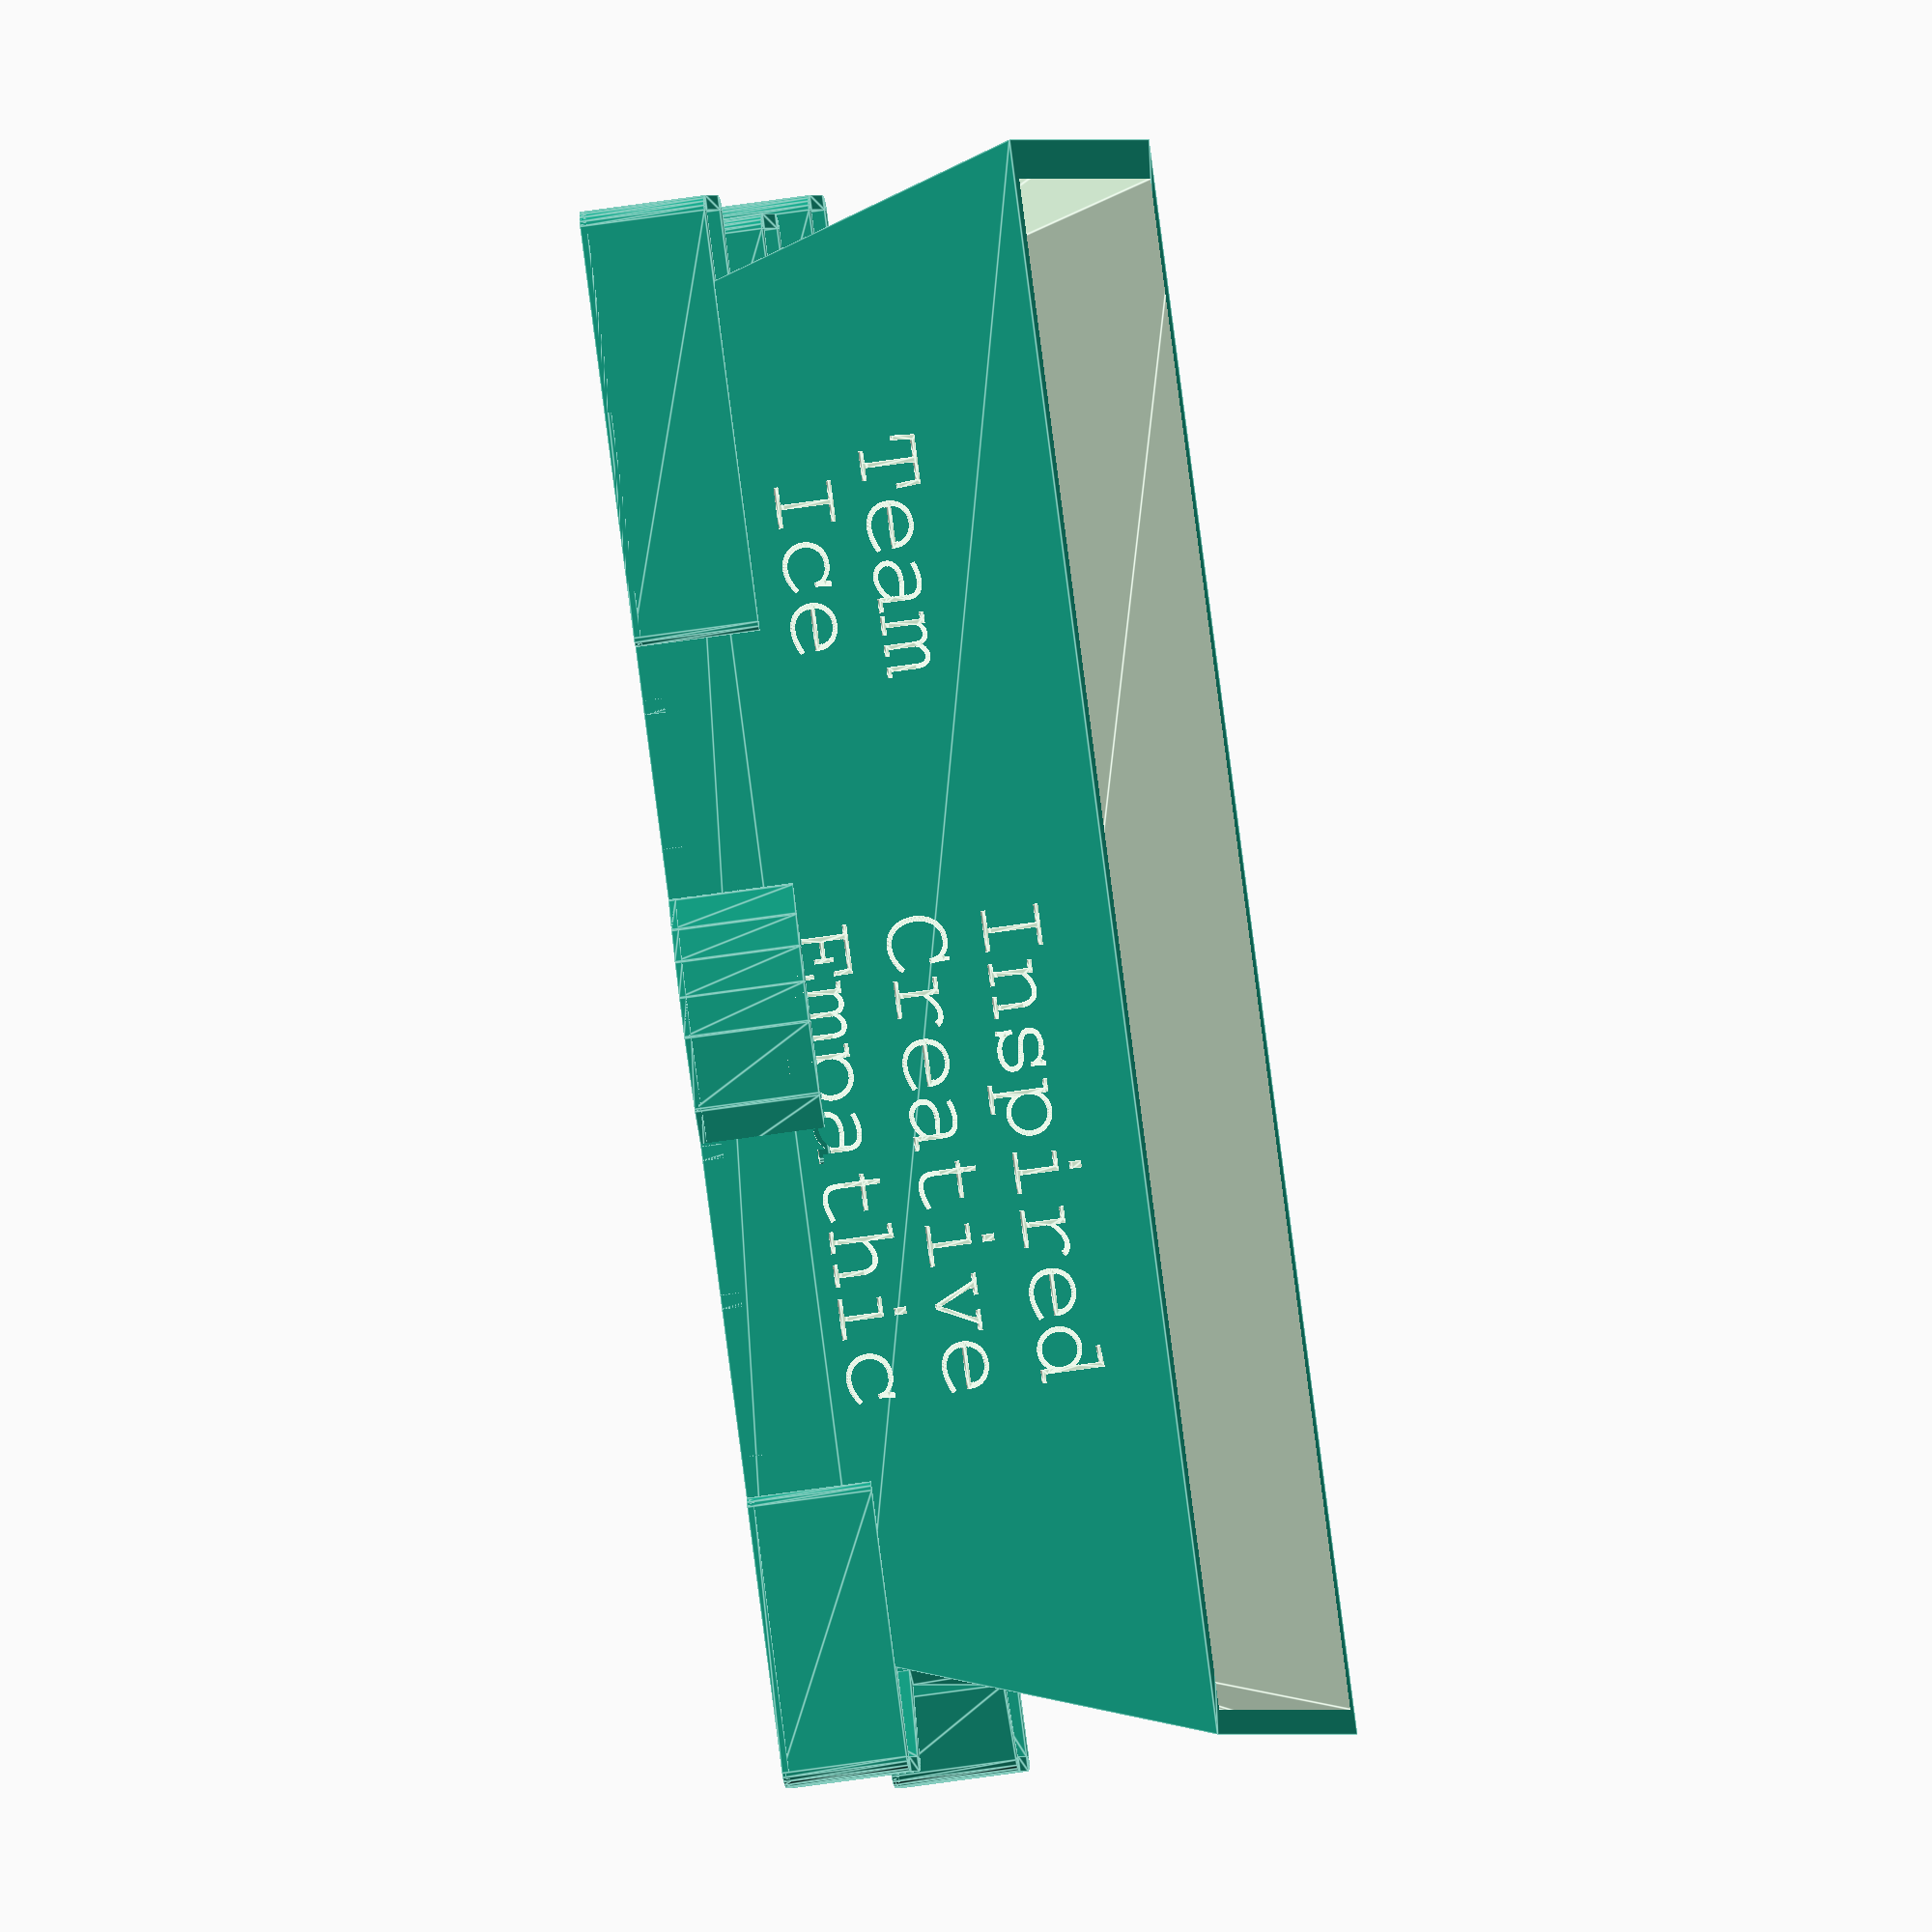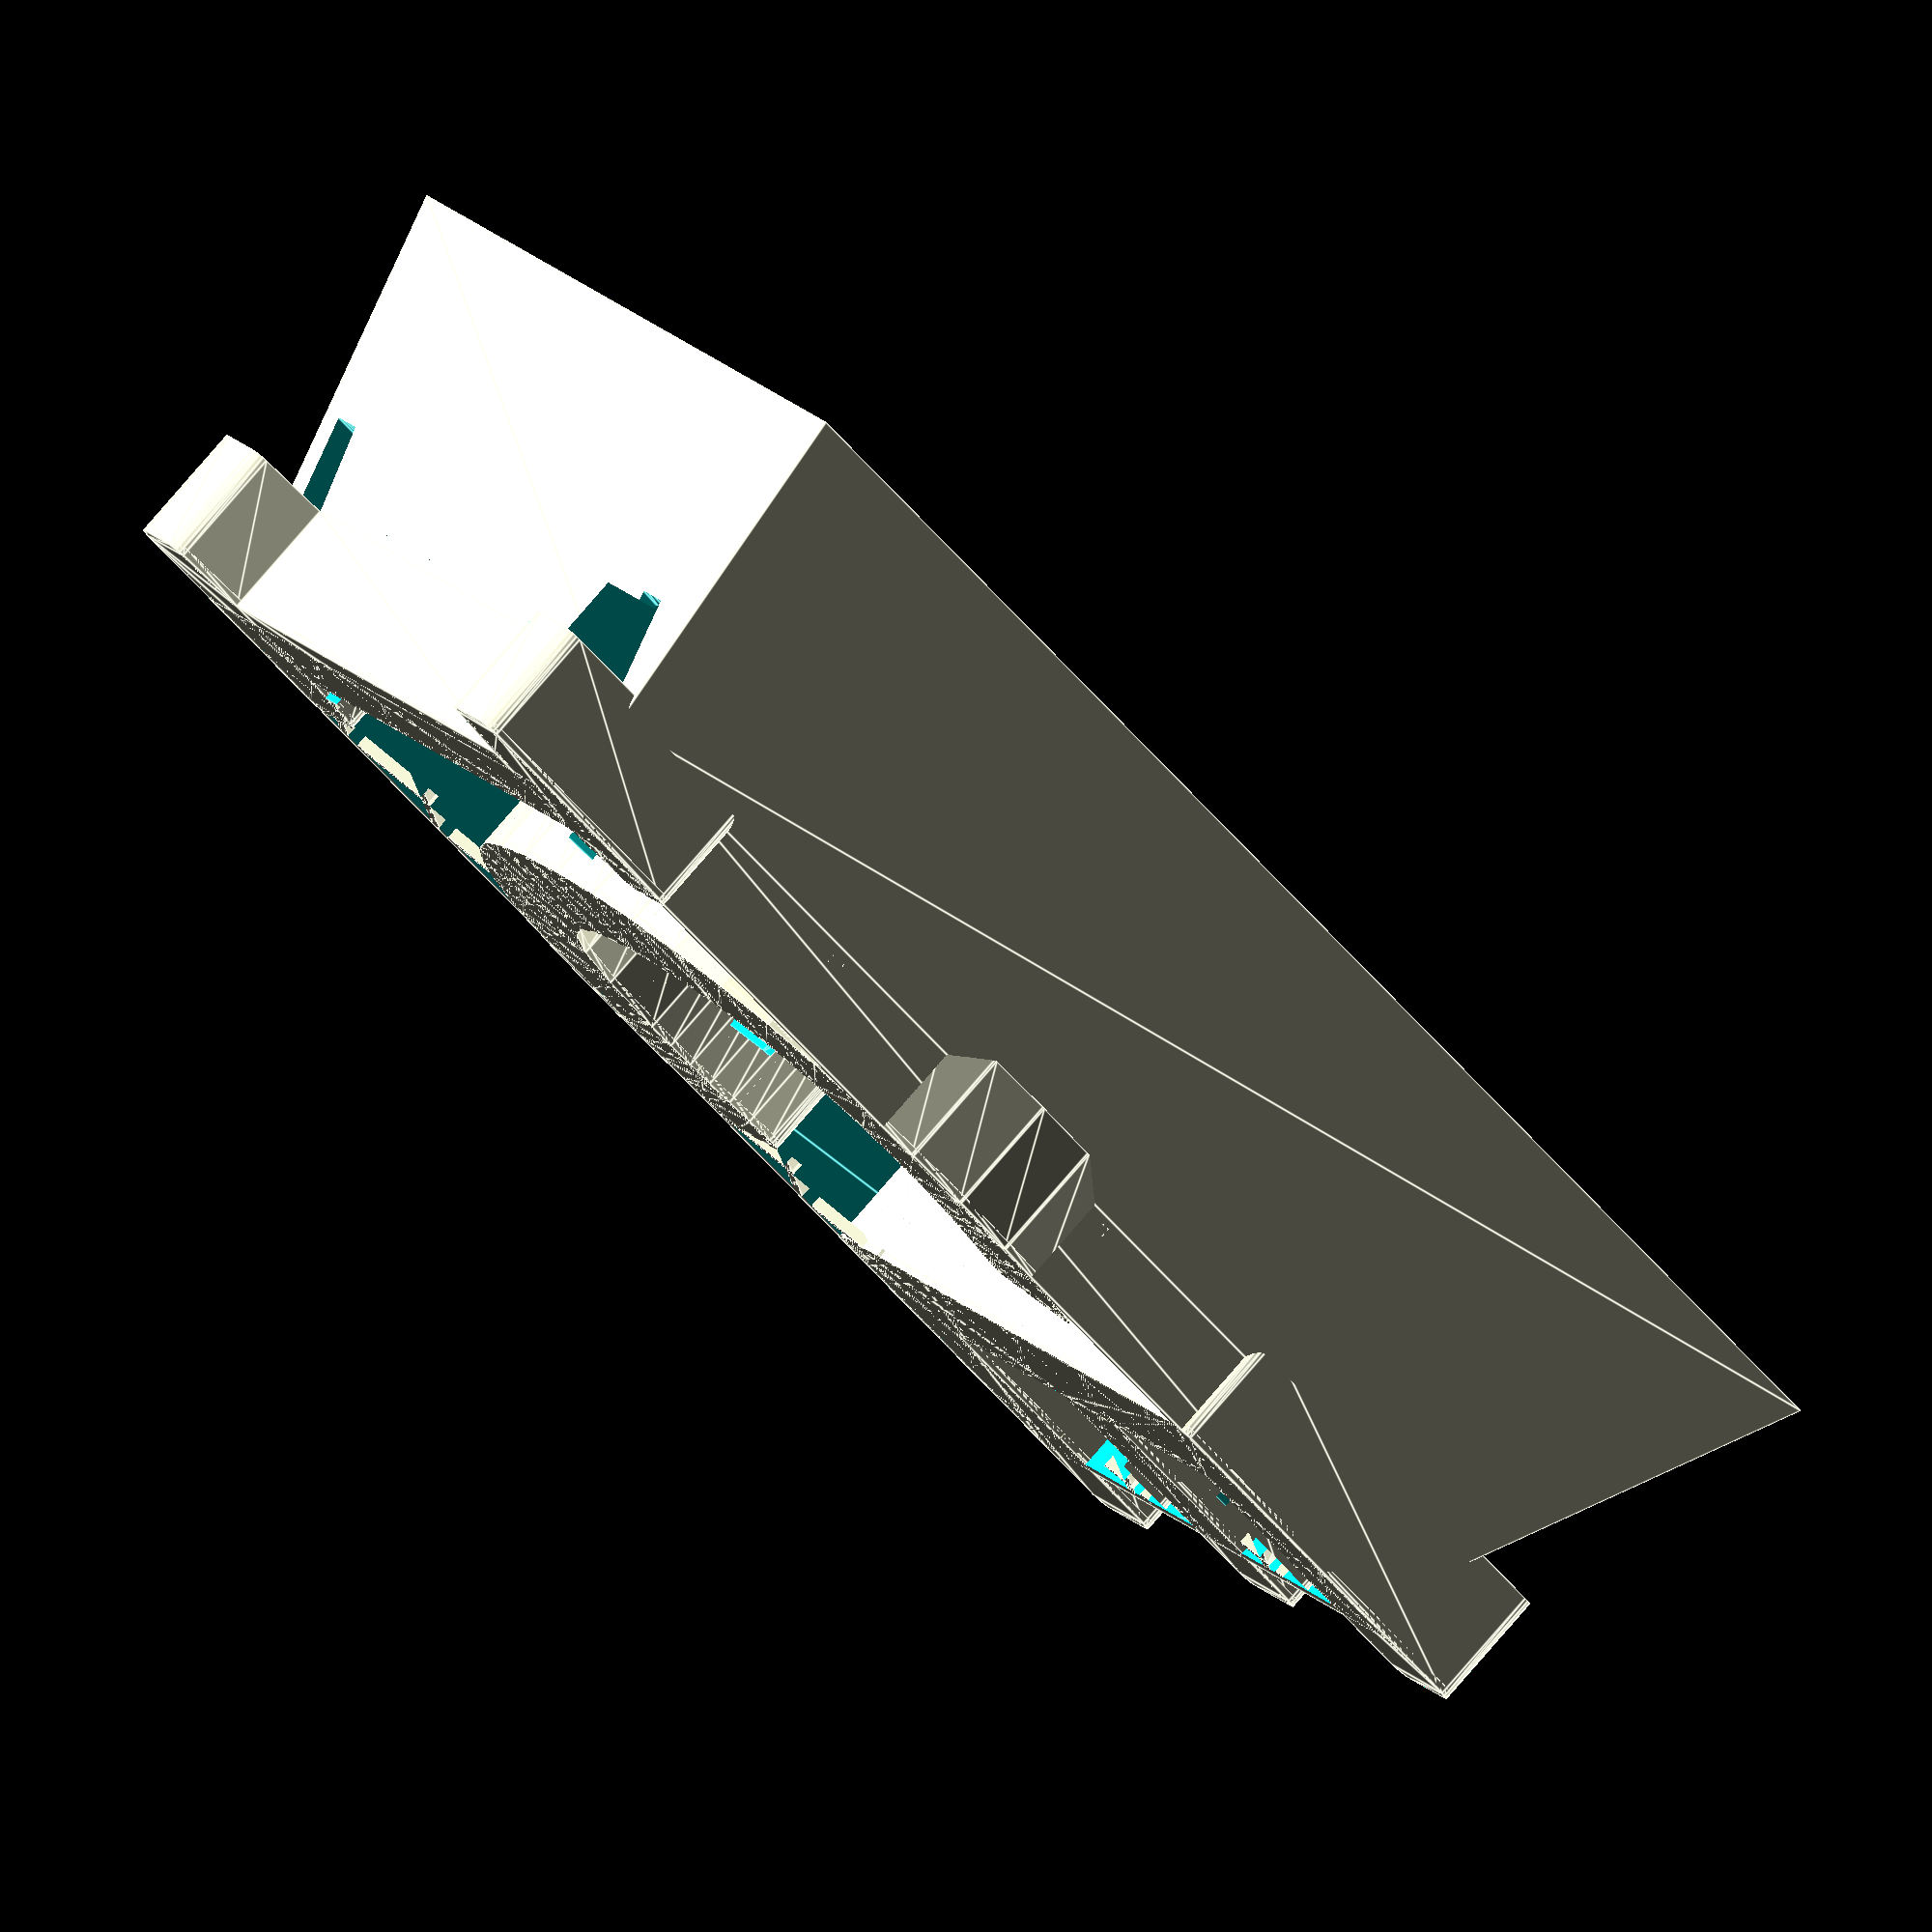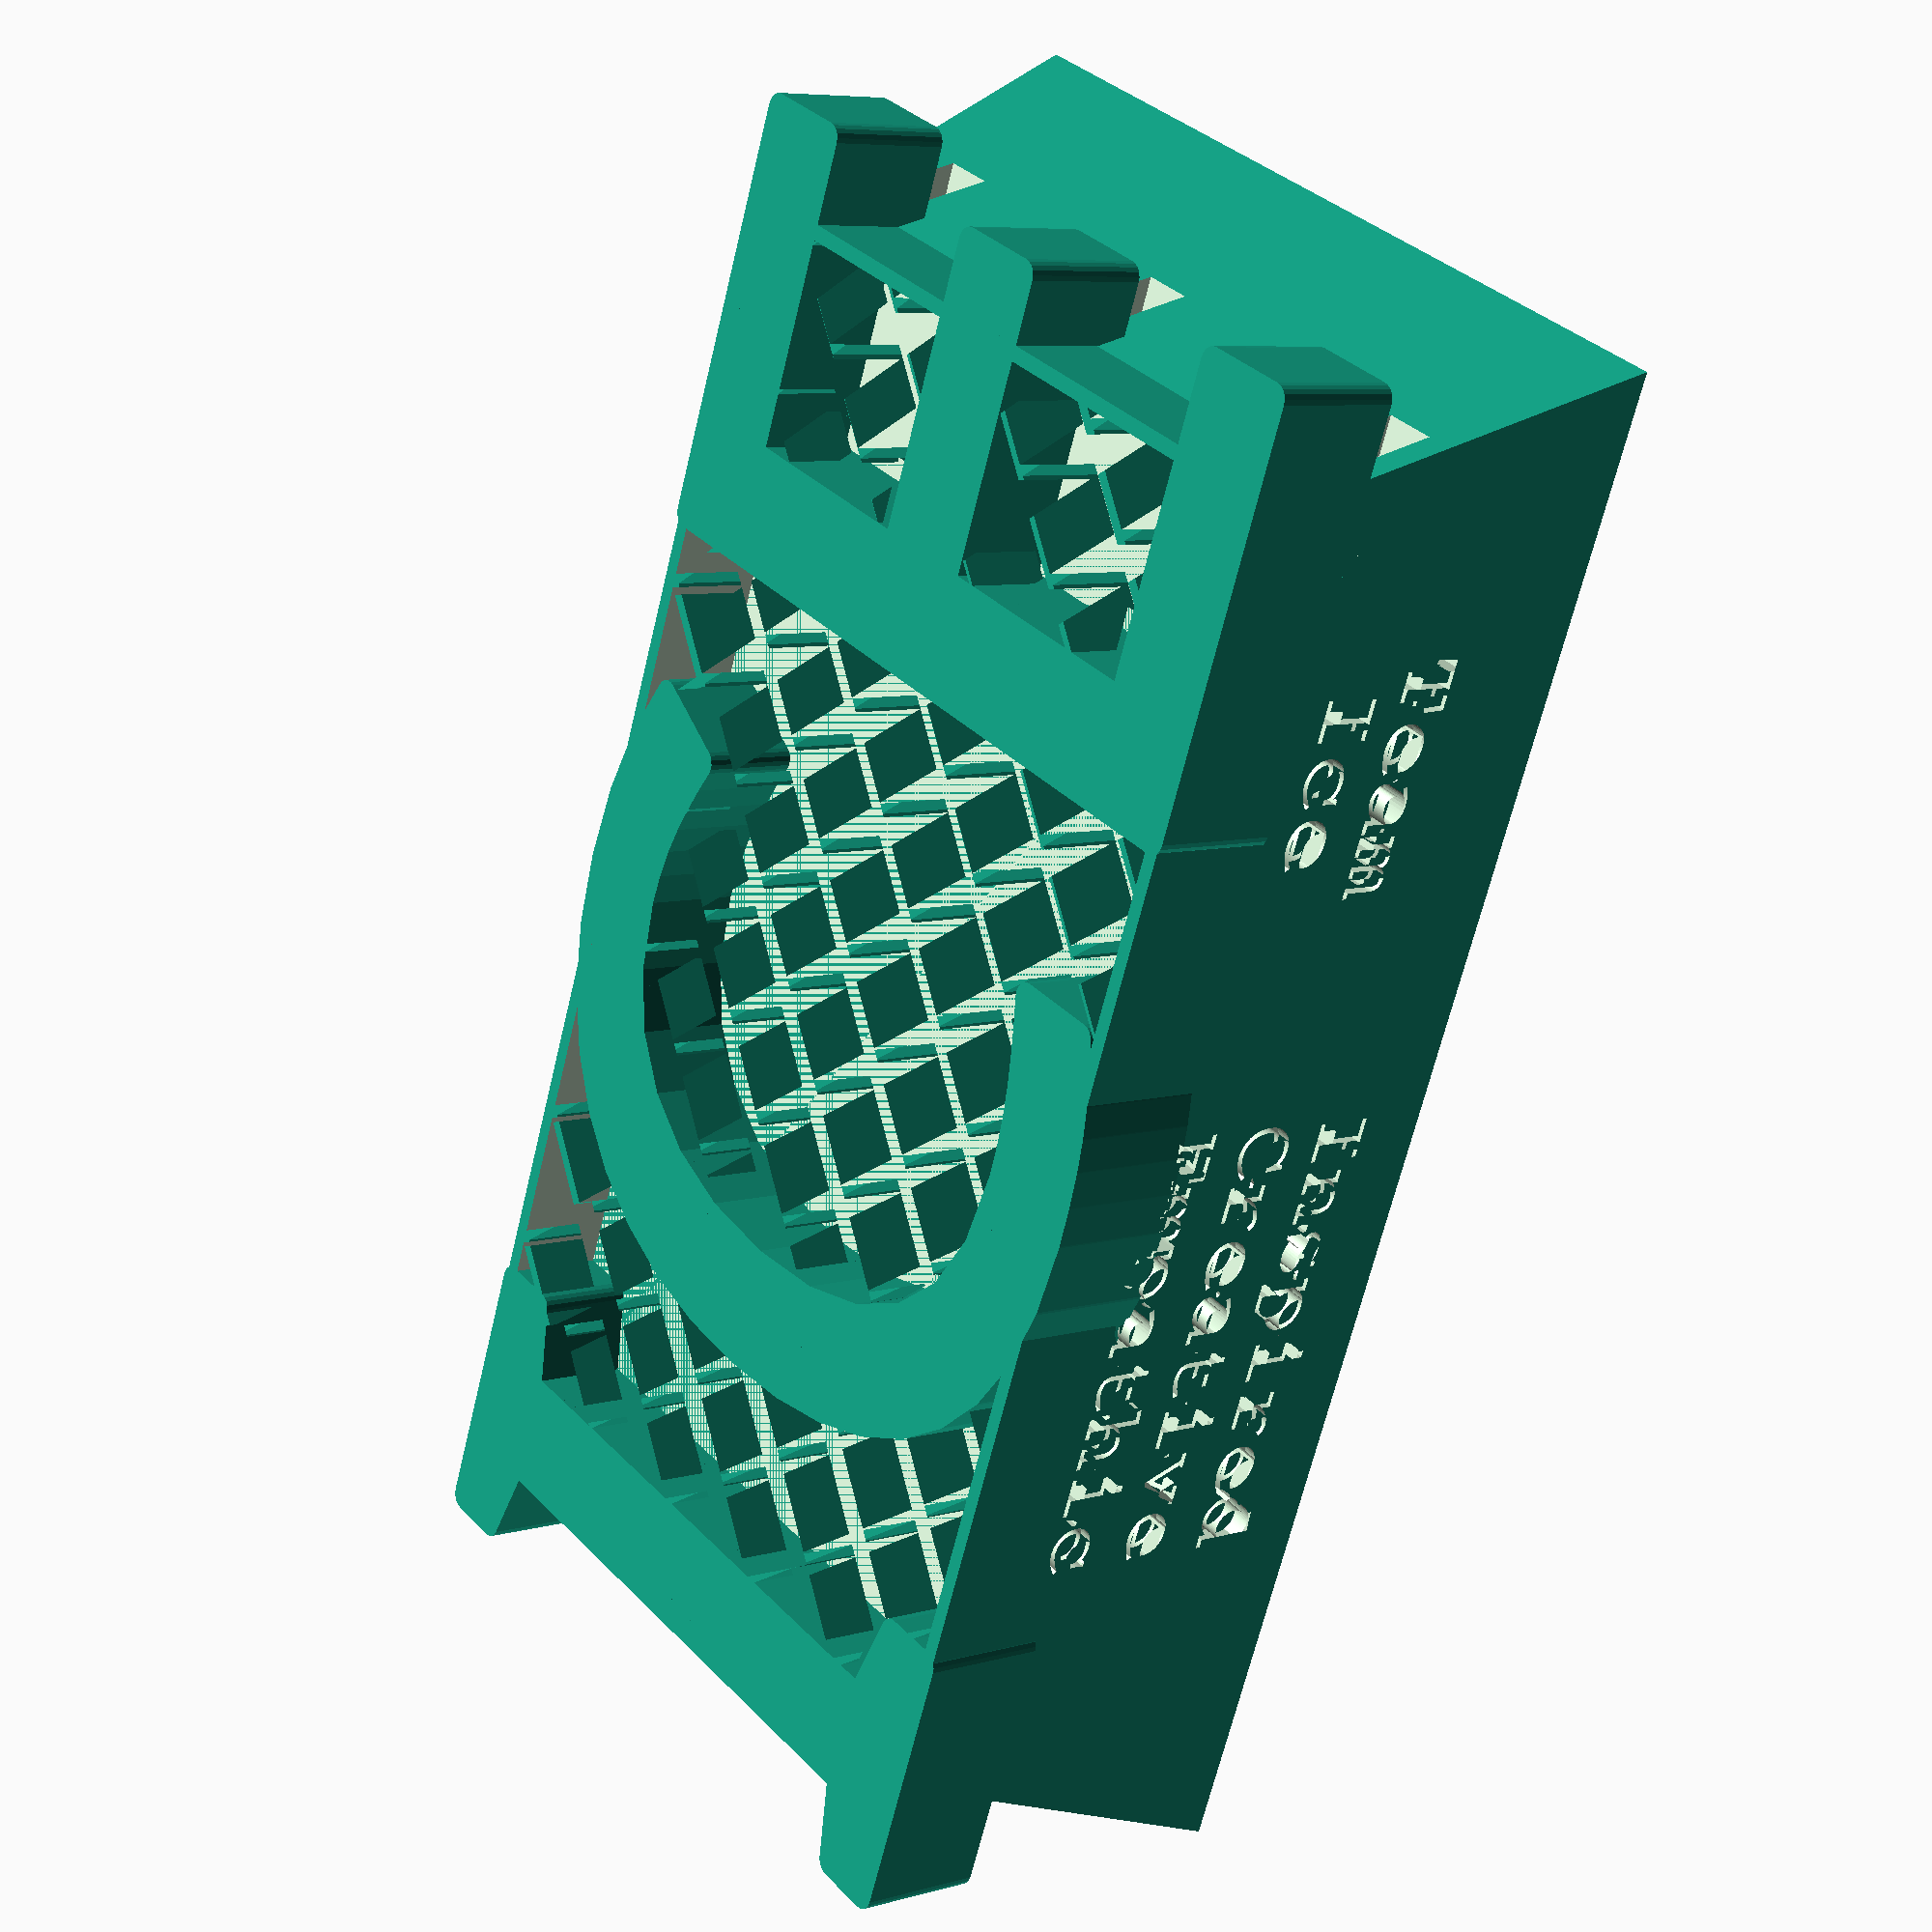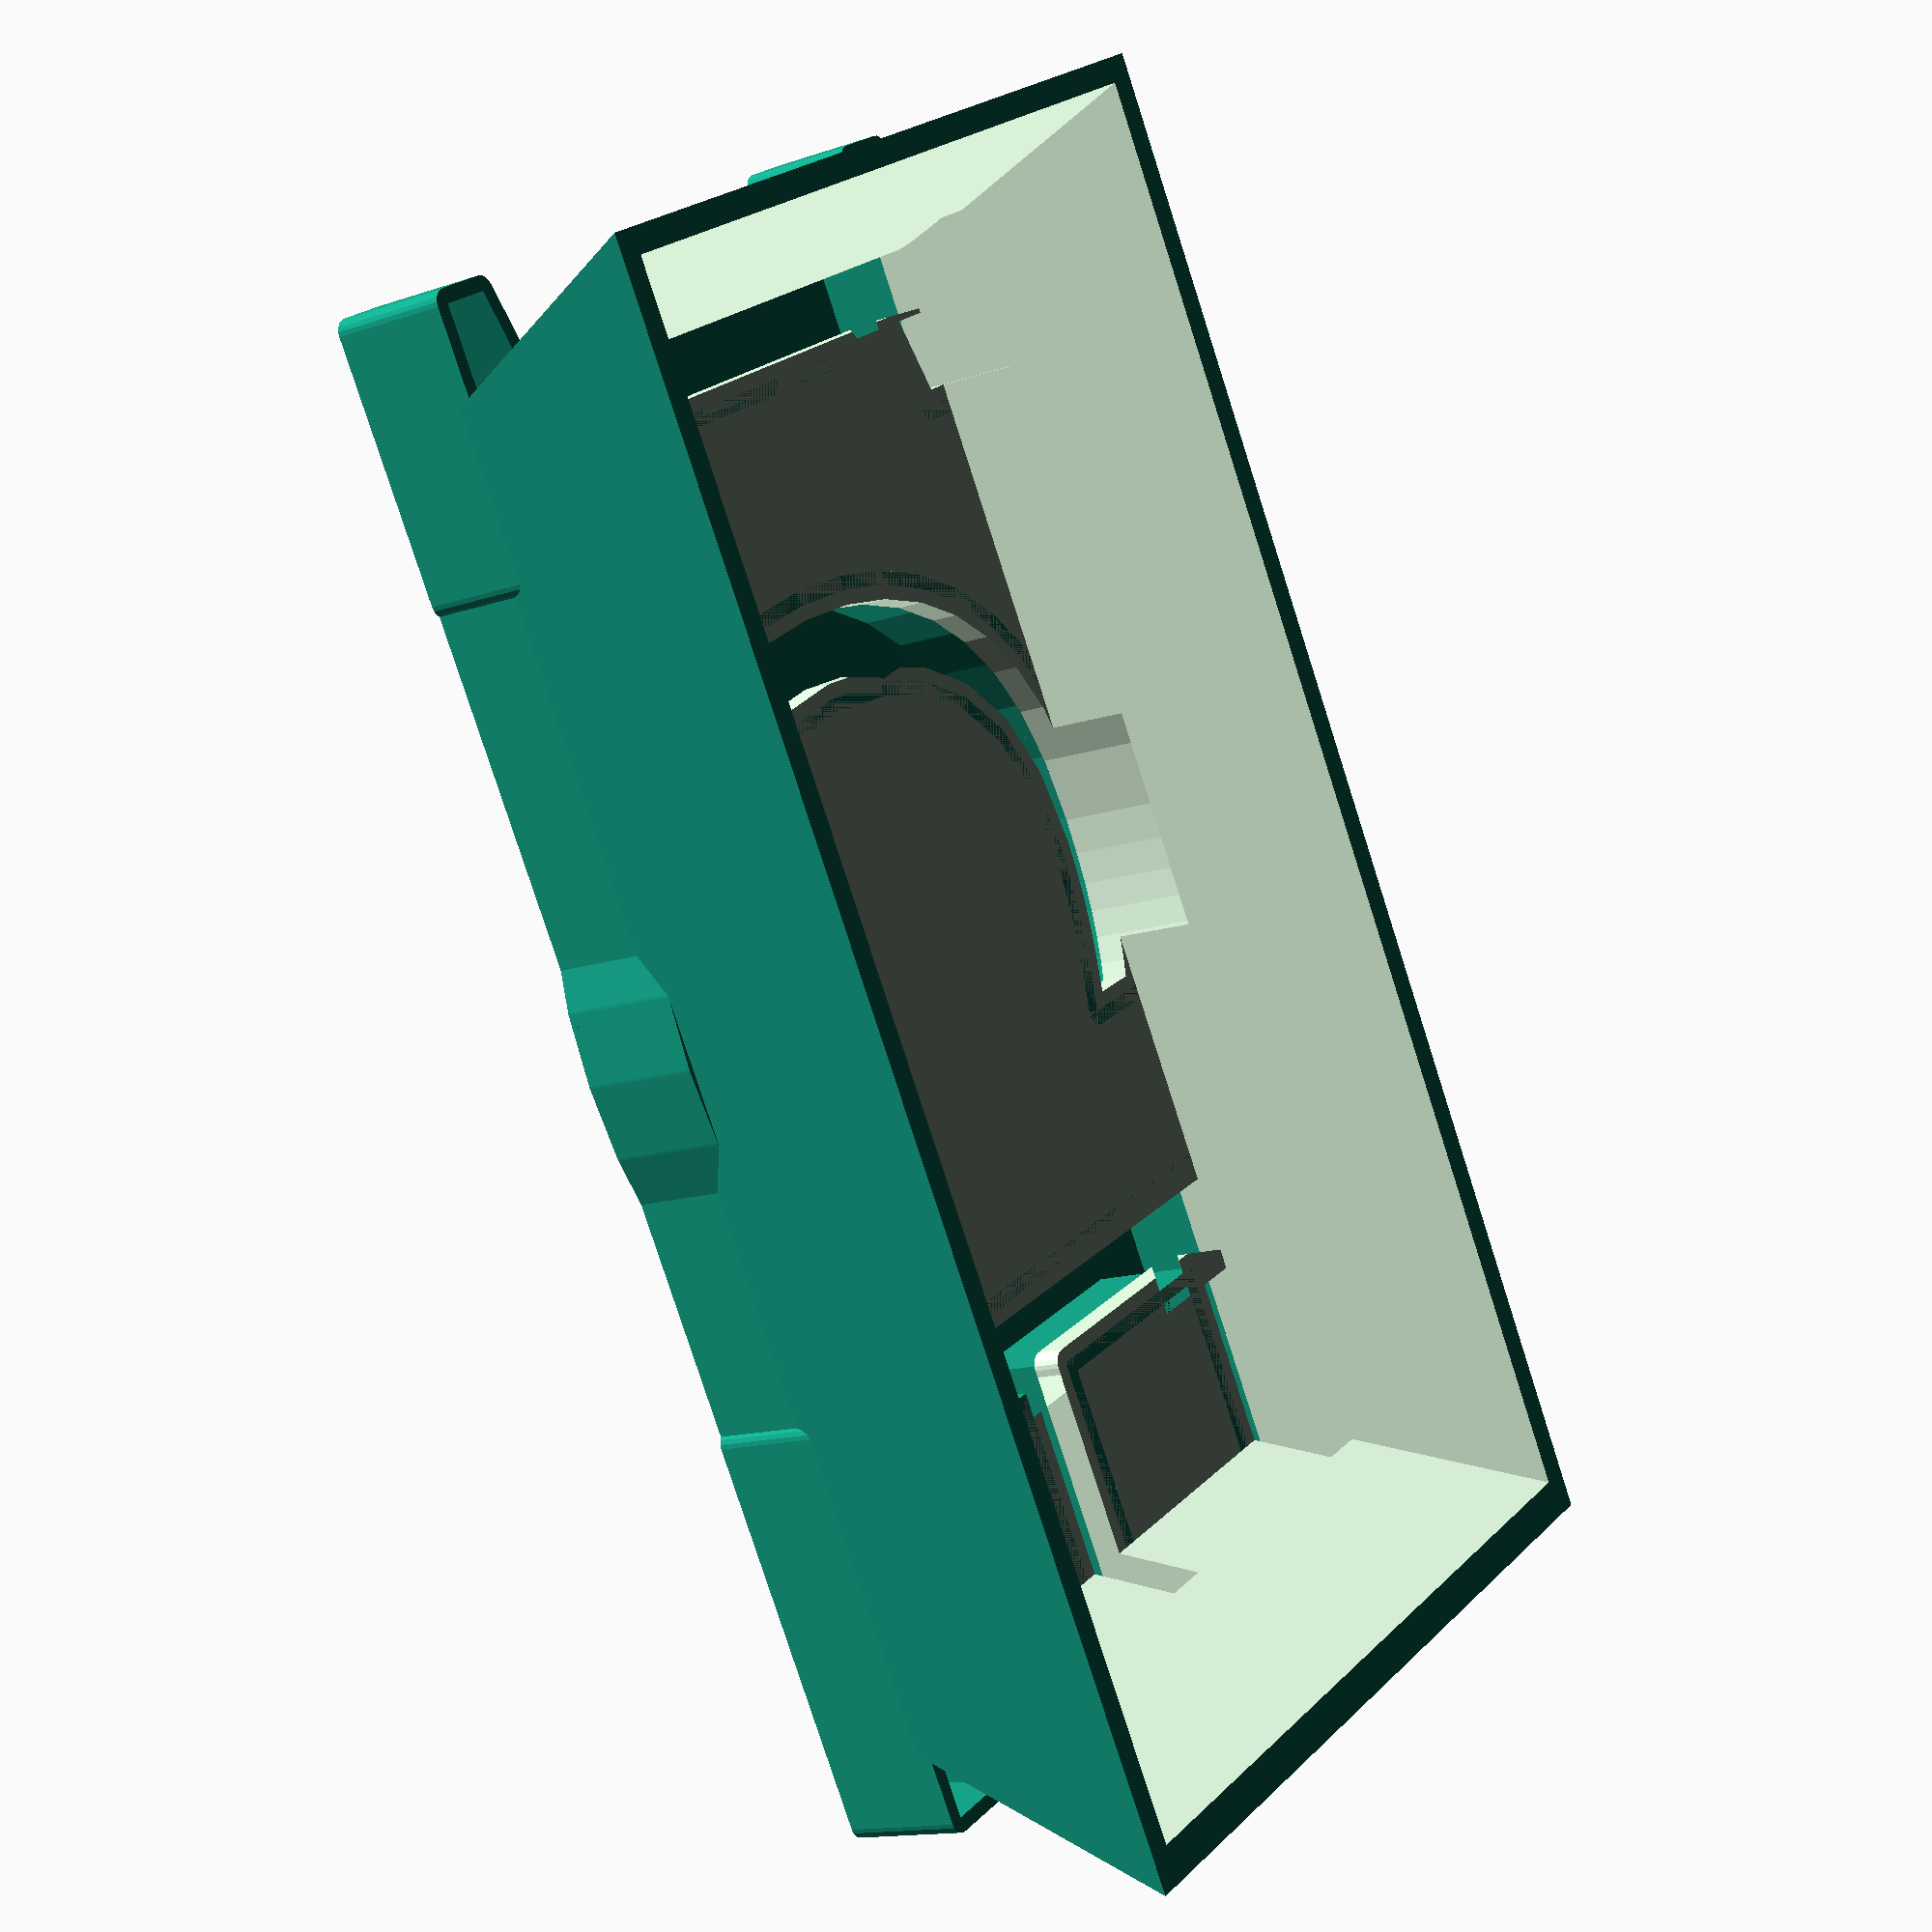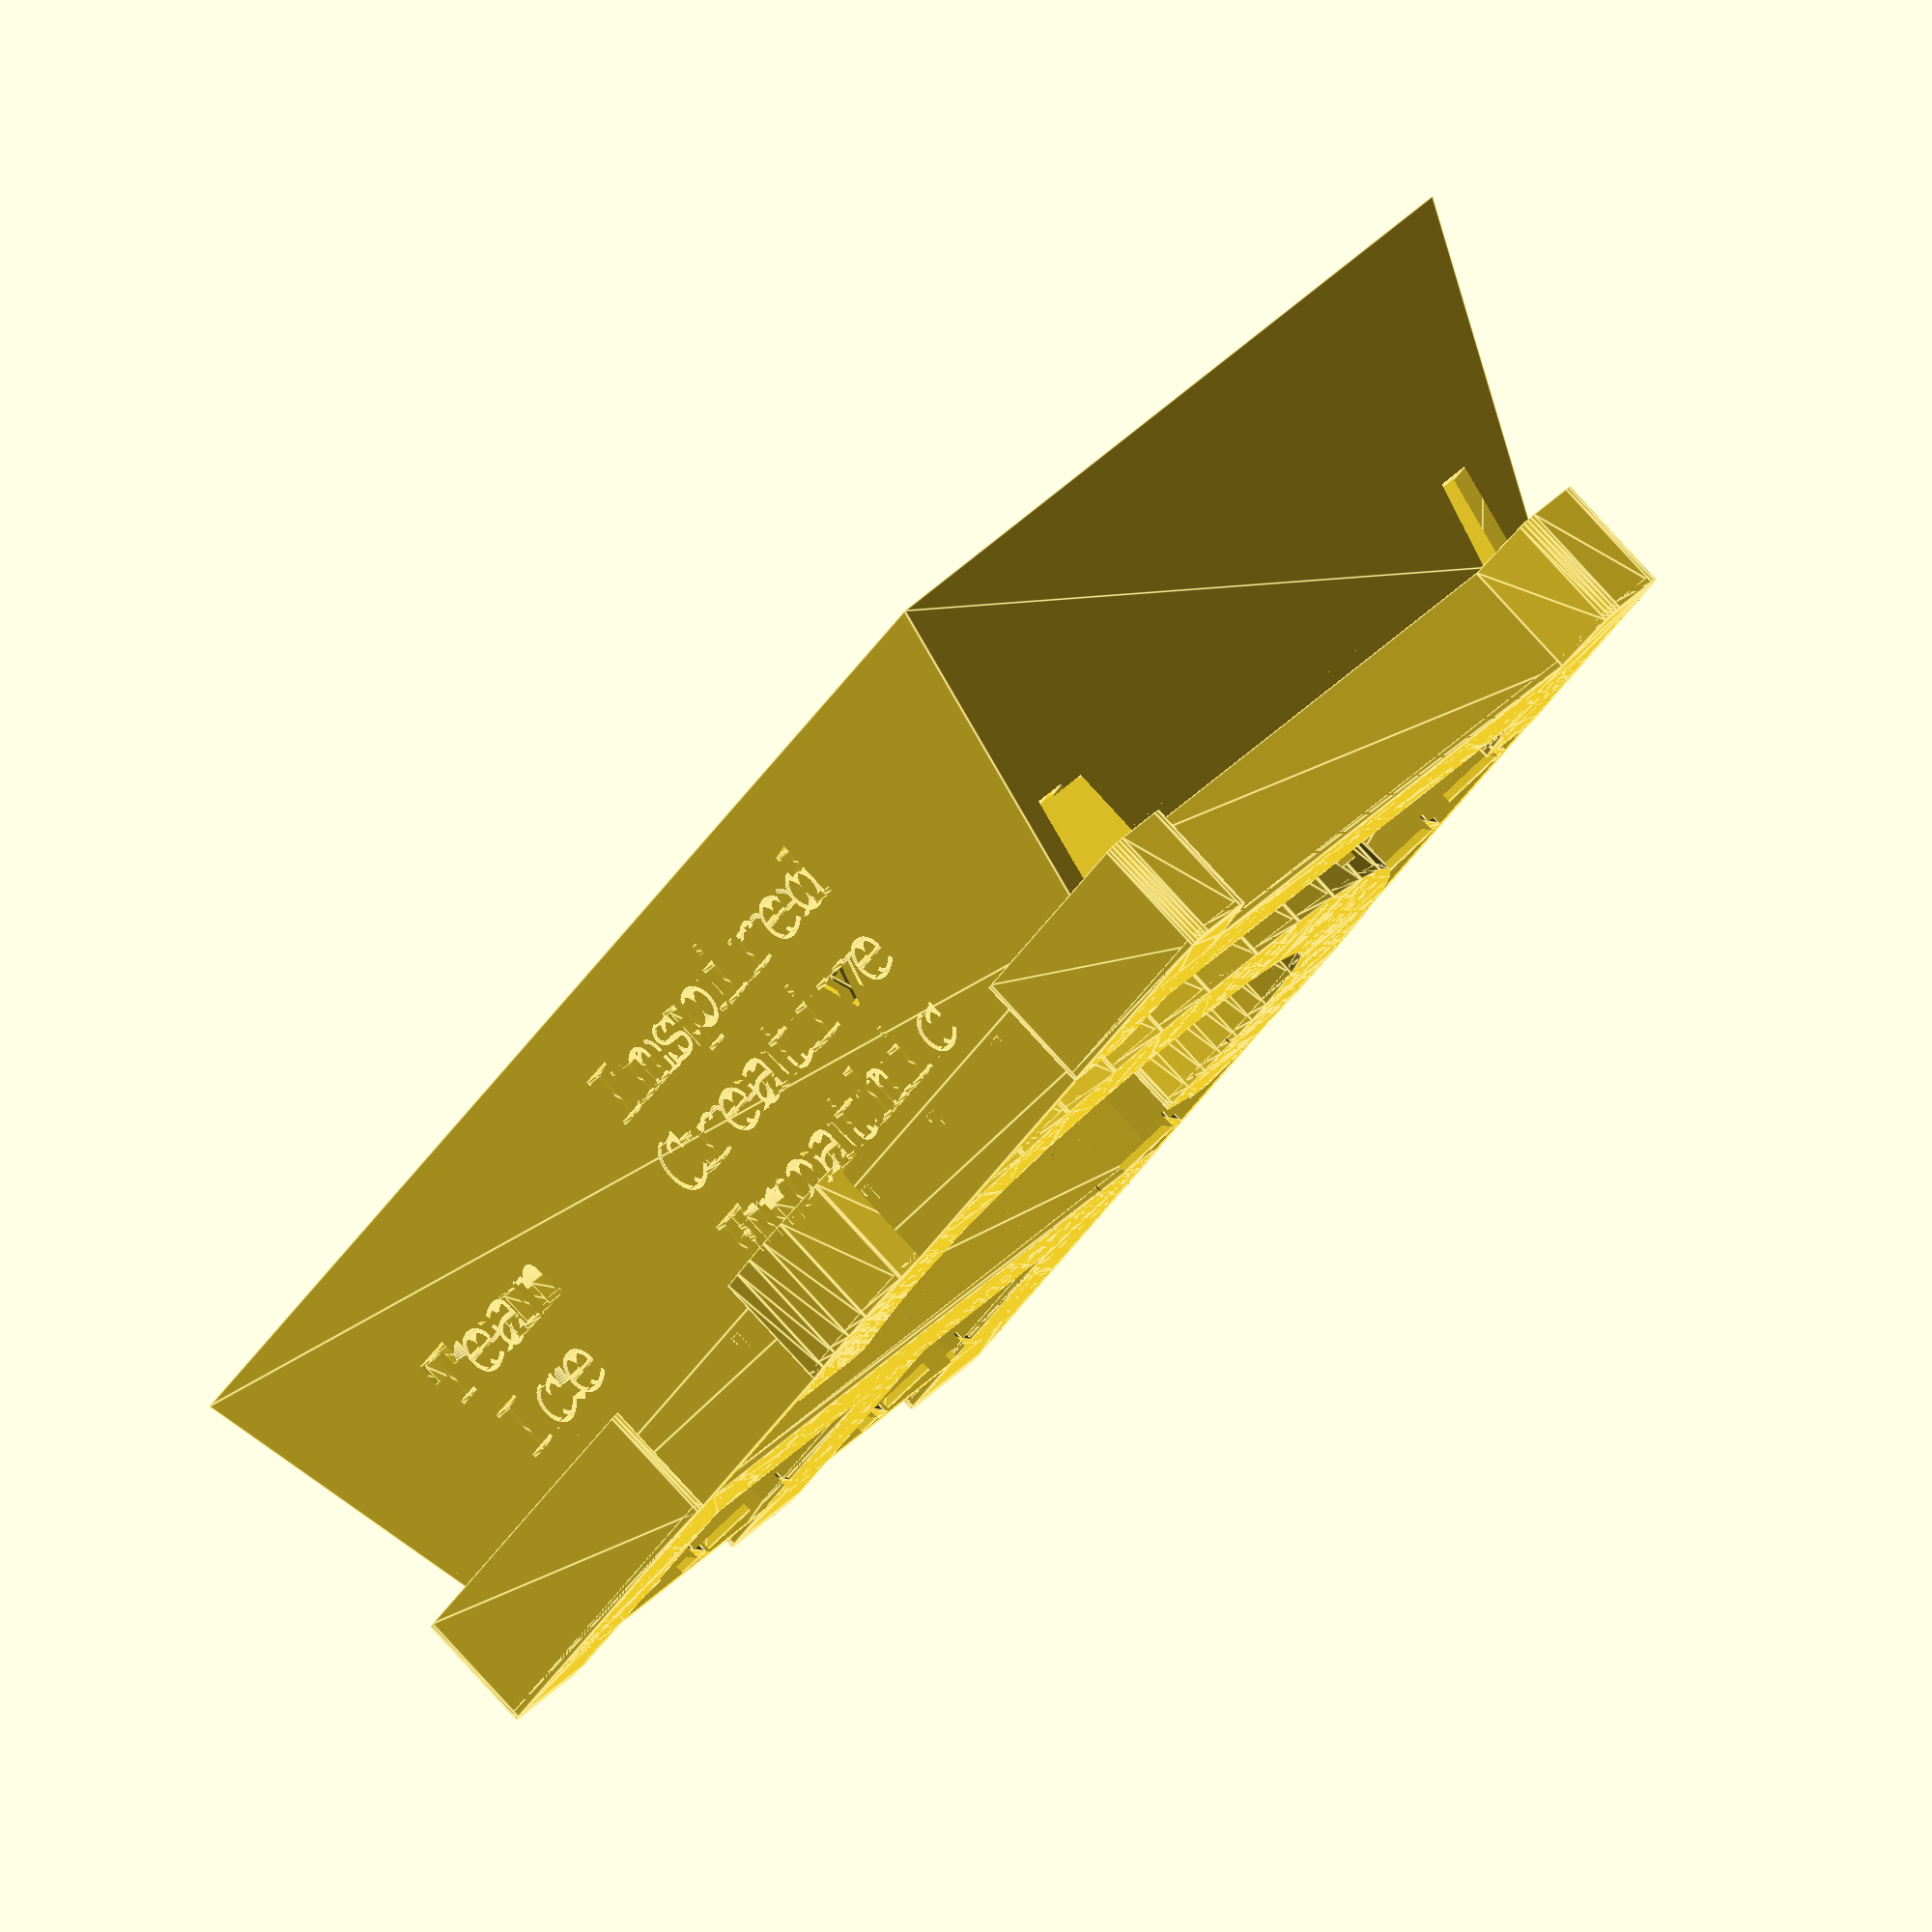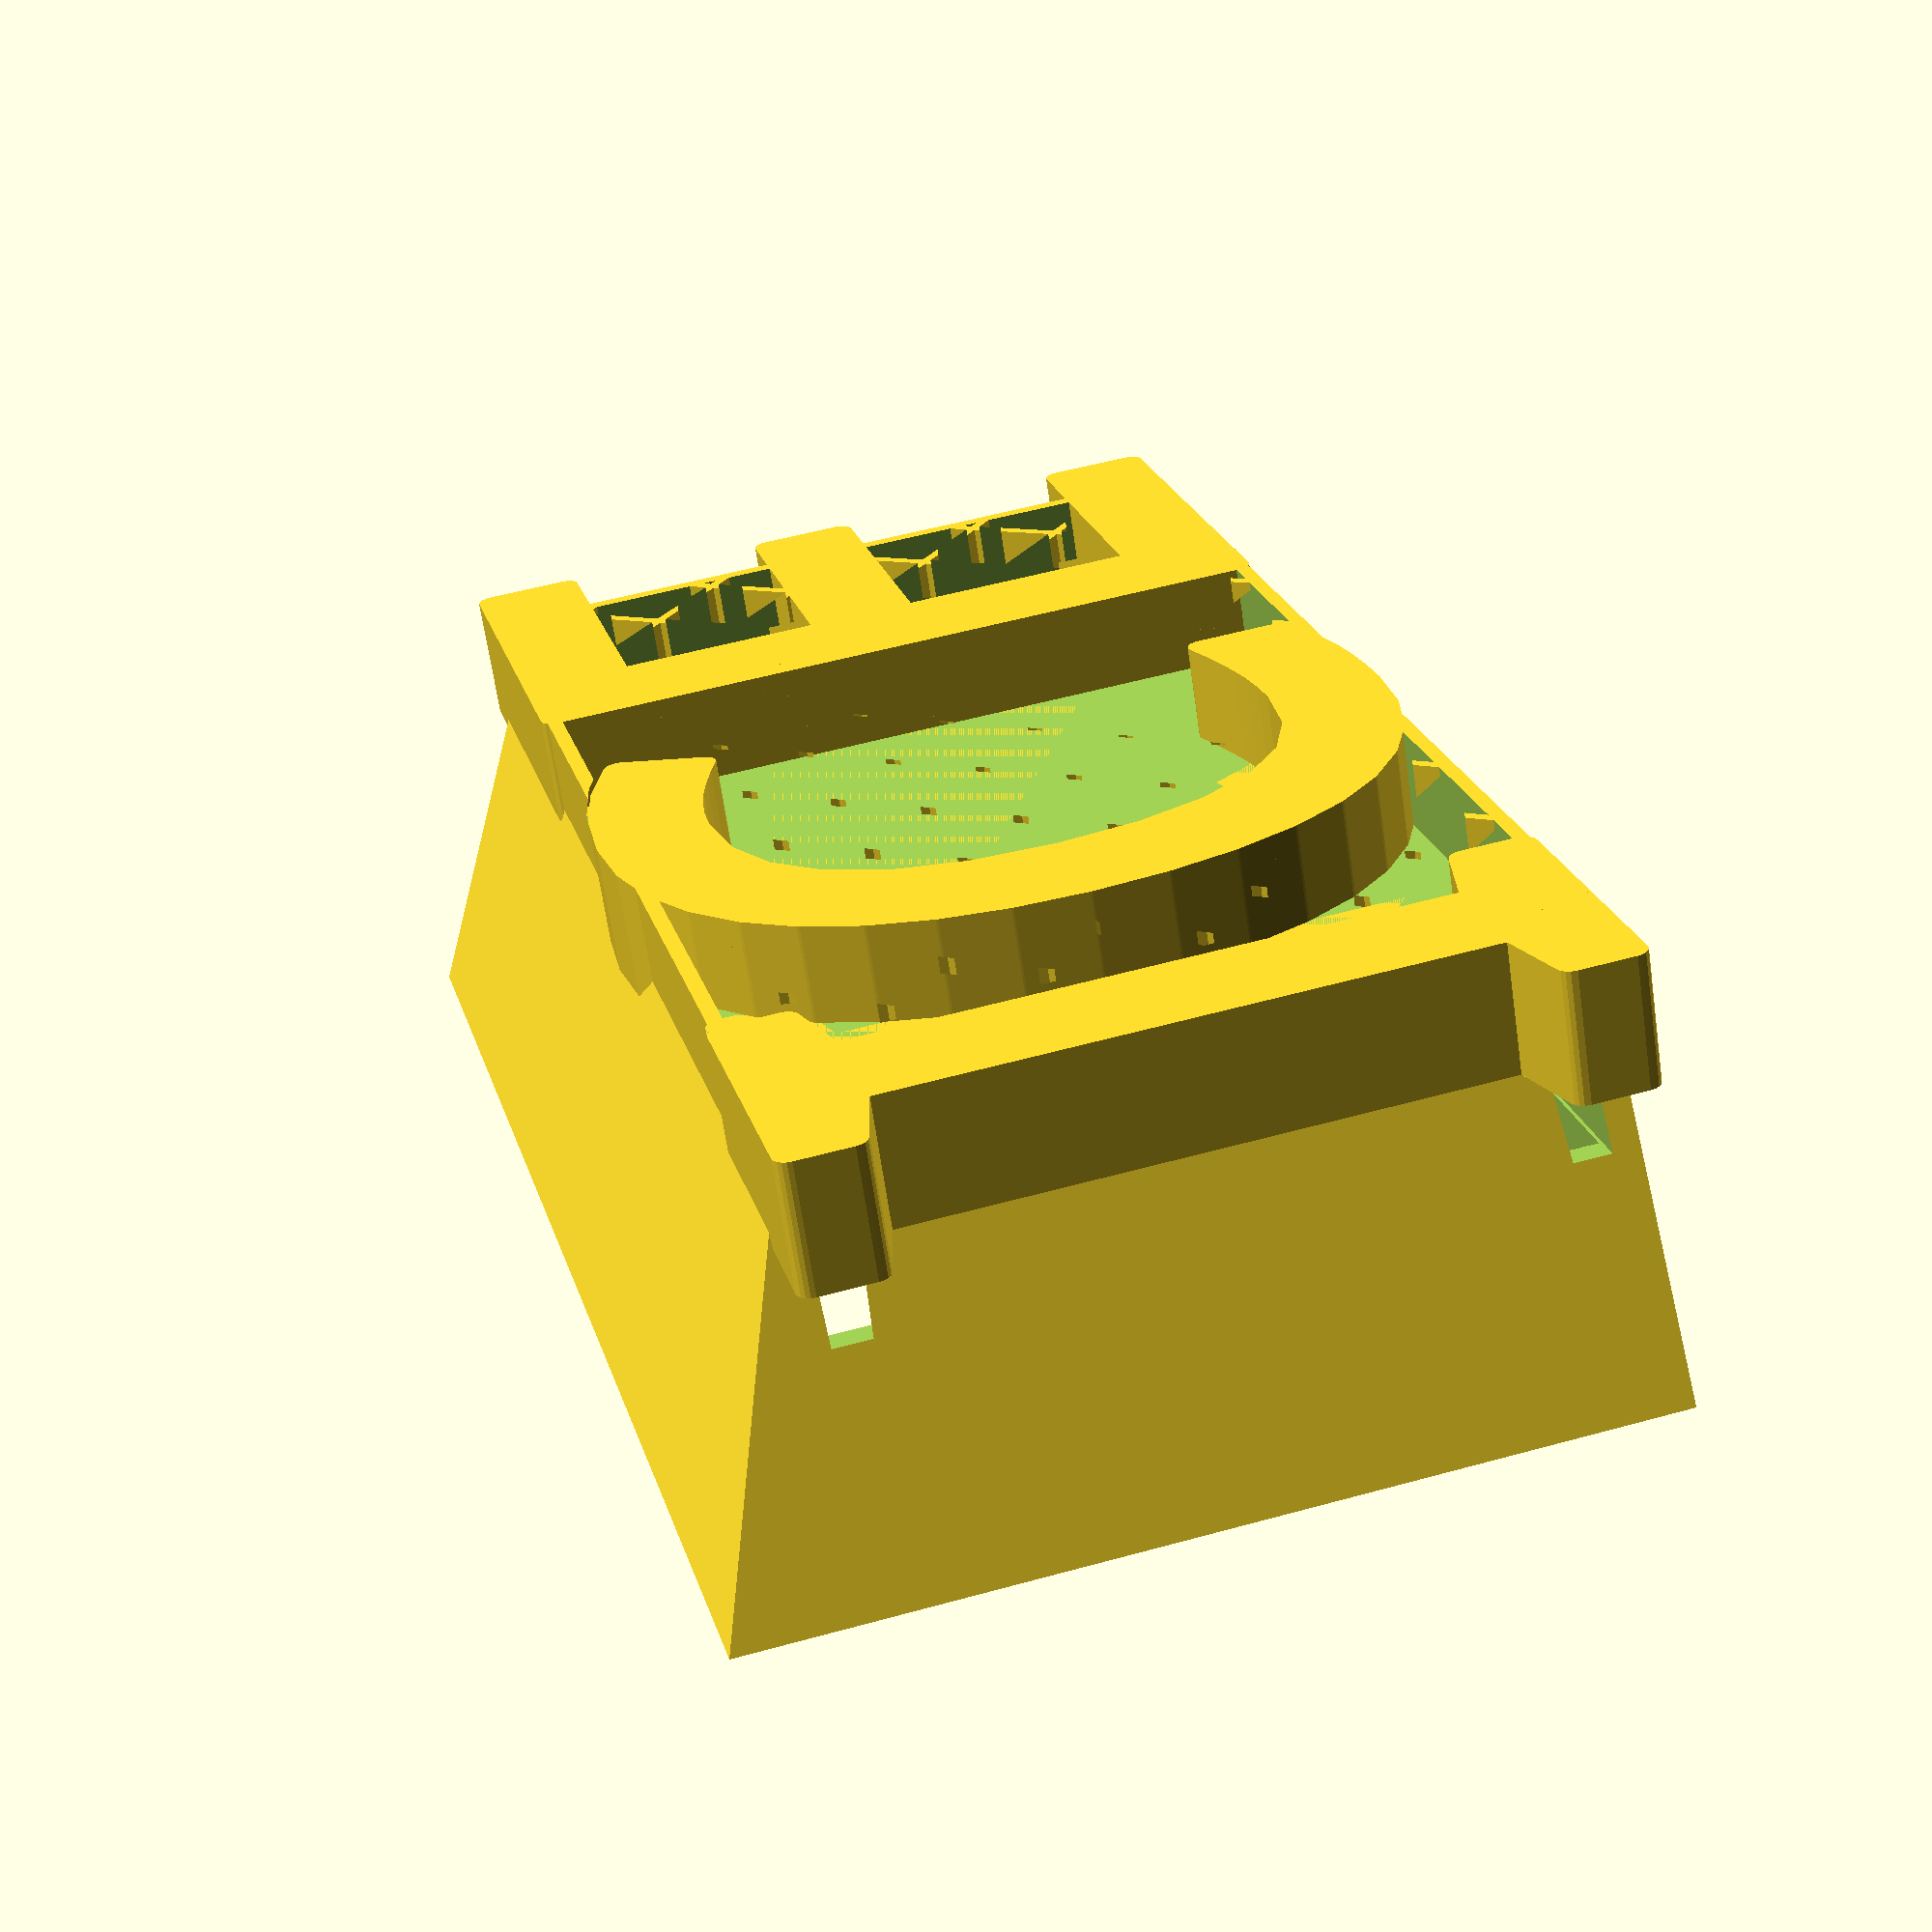
<openscad>
// INSPIRATION AND CREDITS:
// The text outline is ispired by the blog of Erika Heidi (https://dev.to/erikaheidi/how-to-create-letter-molds-and-stamps-for-3d-printing-on-openscad-18am)
// The general concept of a custom ice cube is inspired by Voldivo of Taipei (https://www.thingiverse.com/thing:1419541)
// The lattice base is taken from the OpenSCAD forum at http://forum.openscad.org/Lattice-structure-tp21001p21009.html

module lattice(sx, sy, h, th, n)
    linear_extrude(height = h)
        difference() {
            square([sx, sy]);
            m = ceil(n * sy / sx);
            for (i = [0:n], j = [0:2 * m])
            translate([(i + (j % 2) / 2) * sx / n, j * sx / n / 2])
                rotate(45)
                    square(sx / n / sqrt(2) - th, center = true);
        }

// LICENSE:
// Start MIT license (c) 2021 Mark Teese

//------------------------------------------------//
//              CUSTOMISABLE TEXT                 //
//------------------------------------------------//
$fn = 20;

ice_block_text = "ICE";
mold_length_x = 92;

wall_text_lhs_top = "Team";
wall_text_lhs_bottom = "Ice";
wall_text_rhs_top = "Inspired";
wall_text_rhs_centre = "Creative";
wall_text_rhs_bottom = "Empathic";

wall_lhs_text_x_offset_from_centre = 20;
wall_rhs_text_x_offset_from_centre = 20;

ice_block_font = "Sledge regular";

//------------------------------------------------//
//                  TEXT MOLD                     //
//------------------------------------------------//
module ice_mold(ice_block_text, mold_length_x, wall_text_lhs_top, wall_text_lhs_bottom, wall_text_rhs_top,
wall_text_rhs_centre, wall_text_rhs_bottom, wall_lhs_text_x_offset_from_centre, wall_rhs_text_x_offset_from_centre) {

    font_offset = 1;
    font_size = 50;
    ice_block_text_height = 8.5;
    ice_block_text_spacing = 1.1;
    ice_block_x_center = (mold_length_x - (mold_length_x * 0.12)) / 2;
    width_y = 50;

    module create_ice_block_text(input_text) {
        halign = "center";
        valign = "center";
        text(input_text, size = font_size, spacing = ice_block_text_spacing, font = ice_block_font, halign = halign,
        valign = valign);
    }

    module create_ice_block_text_outline() {
        linear_extrude(height = ice_block_text_height) {
            difference() {
                offset(r = font_offset) {
                    create_ice_block_text(ice_block_text);
                }
                offset(r = font_offset - 1) {
                    create_ice_block_text(ice_block_text);
                }
            }
        }
    }

    rotate([- 180, 0, 0])
        // text outline and base
        union() {
            translate([ice_block_x_center, 0, 1]) create_ice_block_text_outline();
            translate([ice_block_x_center, 0, ice_block_text_height + 0.5]) linear_extrude(0.5) offset(r = font_offset)
                {
                    text(ice_block_text, size = font_size, spacing = ice_block_text_spacing, font = ice_block_font,
                    halign = "center", valign = "center");
                }
        }

    //------------------------------------------------//
    //     POLYHEDRONS FOR OUTER AND INNER WALL       //
    //------------------------------------------------//

    IceCubeFaces = [
            [0, 1, 2, 3], // bottom
            [4, 5, 1, 0], // front
            [7, 6, 5, 4], // top
            [5, 6, 2, 1], // right
            [6, 7, 3, 2], // back
            [7, 4, 0, 3]]; // left

    // constants used in polyhedron (outer wall)
    // nomenclature: "x03" means the x-value used in face 0 and face 3
    x03 = - 8;
    x56 = mold_length_x;
    x12 = x56 * 1.08;
    x47 = 0;
    y0145 = 1;
    y23 = 60;
    y67 = width_y + 2;
    z4567 = 23;

    IceCubePointsOuter = [
            [x03, y0145, 0], //0
            [x12, y0145, 0], //1
            [x12, y23, 0], //2
            [x03, y23, 0], //3
            [x47, y0145, z4567], //4
            [x56, y0145, z4567], //5
            [x56, y67, z4567], //6
            [x47, y67, z4567]]; //7

    // offsets that determine thickness of polyhedron walls
    a = 0;
    b = 2;
    c = 3;

    IceCubePointsInner = [
            [x03 + c, y0145 + a, 0], //0
            [x12 + a, y0145 + a, 0], //1
            [x12 + a, y23 - c, 0], //2
            [x03 + c, y23 - c, 0], //3
            [x47 + c, y0145 + a, z4567 - a], //4
            [x56 + a, y0145 + a, z4567 - a], //5
            [x56 + a, y67 - c, z4567 - a], //6
            [x47 + c, y67 - c, z4567 - a]]; //7


    module create_wall_text(input_text) {
        rotate([90, 180, 0])
            linear_extrude(height = 2) text(input_text, spacing = 1, size = 5, $fn = 100, font = "Courier", halign =
            "center", valign = "center");
    }

    // constants for text on wall
    wall_text_x_centre = mold_length_x / 2;
    wall_text_y_centre = - 24;
    wall_text_z_centre = - 7;

    rotate([- 180, 0, 0])
        difference() {
            translate([- 7, - 26, - 20]) polyhedron(IceCubePointsOuter, IceCubeFaces);
            union() {
                translate([- 9, - 24, - 22]) polyhedron(IceCubePointsInner, IceCubeFaces);
                translate([ice_block_x_center, 0, - 5]) linear_extrude(10) offset(r = - 1) {
                    text(ice_block_text, size = font_size, spacing = ice_block_text_spacing, font = ice_block_font,
                    halign = "center", valign = "center");
                }
                translate([wall_text_x_centre - wall_rhs_text_x_offset_from_centre, wall_text_y_centre,
                        wall_text_z_centre - 6]) create_wall_text(wall_text_rhs_top);
                translate([wall_text_x_centre - wall_rhs_text_x_offset_from_centre, wall_text_y_centre,
                    wall_text_z_centre]) create_wall_text(wall_text_rhs_centre);
                translate([wall_text_x_centre - wall_rhs_text_x_offset_from_centre, wall_text_y_centre,
                        wall_text_z_centre + 7]) create_wall_text(wall_text_rhs_bottom);
                translate([wall_text_x_centre + wall_lhs_text_x_offset_from_centre, wall_text_y_centre,
                        wall_text_z_centre - 2]) create_wall_text(wall_text_lhs_top);
                translate([wall_text_x_centre + wall_lhs_text_x_offset_from_centre, wall_text_y_centre,
                        wall_text_z_centre + 4]) create_wall_text(wall_text_lhs_bottom);
            }
        }

    //-------------------------------------------------------------------//
    //        LATTICE BASE WITH SURROUNDING WALL AS INBUILT SUPPORT      //
    //-------------------------------------------------------------------//

    // constants for lattice
    n = mold_length_x / 10;
    h = ice_block_text_height - 2.5;
    sx = mold_length_x;
    sy = width_y + 1;
    th = 0.7;

    rotate([- 180, 0, 0])
        difference() {
            union() {
                // lattice
                translate([- 7, - 25, 3.5]) lattice(sx, sy, h, th, n);

                // surrounding wall
                difference() {
                    translate([- 7, - 25, 3]) linear_extrude(6.5) square([mold_length_x, width_y + 1]);
                    translate([- 6, - 24, 3]) linear_extrude(11) square([mold_length_x - 2, width_y - 1]);
                }
            }
            // cut a hole for the ice_block_text out of the lattice
            translate([ice_block_x_center, 0, 0]) linear_extrude(10) offset(r = font_offset) create_ice_block_text(
            ice_block_text);
        }
}

ice_mold(ice_block_text, mold_length_x, wall_text_lhs_top, wall_text_lhs_bottom, wall_text_rhs_top,
wall_text_rhs_centre, wall_text_rhs_bottom, wall_lhs_text_x_offset_from_centre, wall_rhs_text_x_offset_from_centre);
</openscad>
<views>
elev=219.9 azim=50.7 roll=258.2 proj=o view=edges
elev=279.3 azim=143.3 roll=220.9 proj=o view=edges
elev=173.1 azim=68.5 roll=309.5 proj=p view=wireframe
elev=13.8 azim=59.8 roll=307.4 proj=p view=solid
elev=277.2 azim=54.1 roll=137.5 proj=o view=edges
elev=66.1 azim=284.3 roll=188.3 proj=p view=wireframe
</views>
